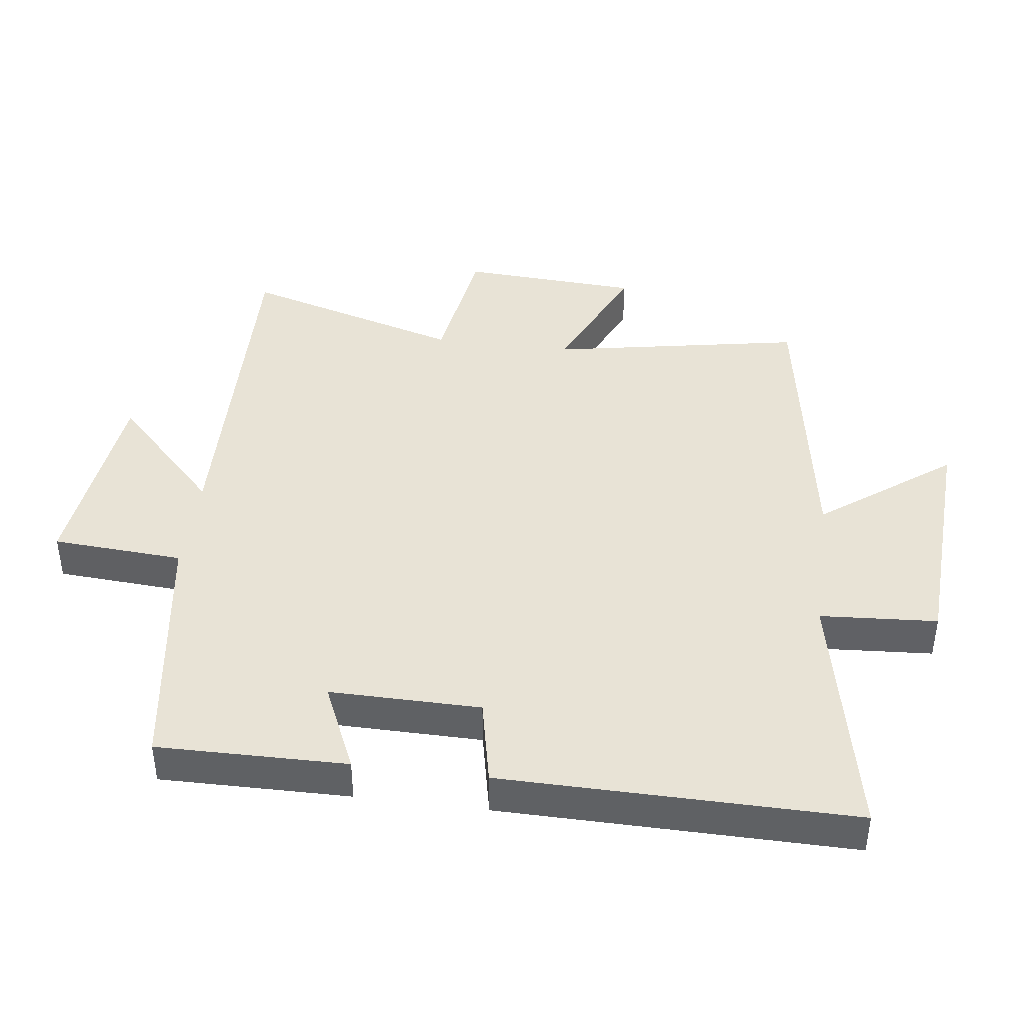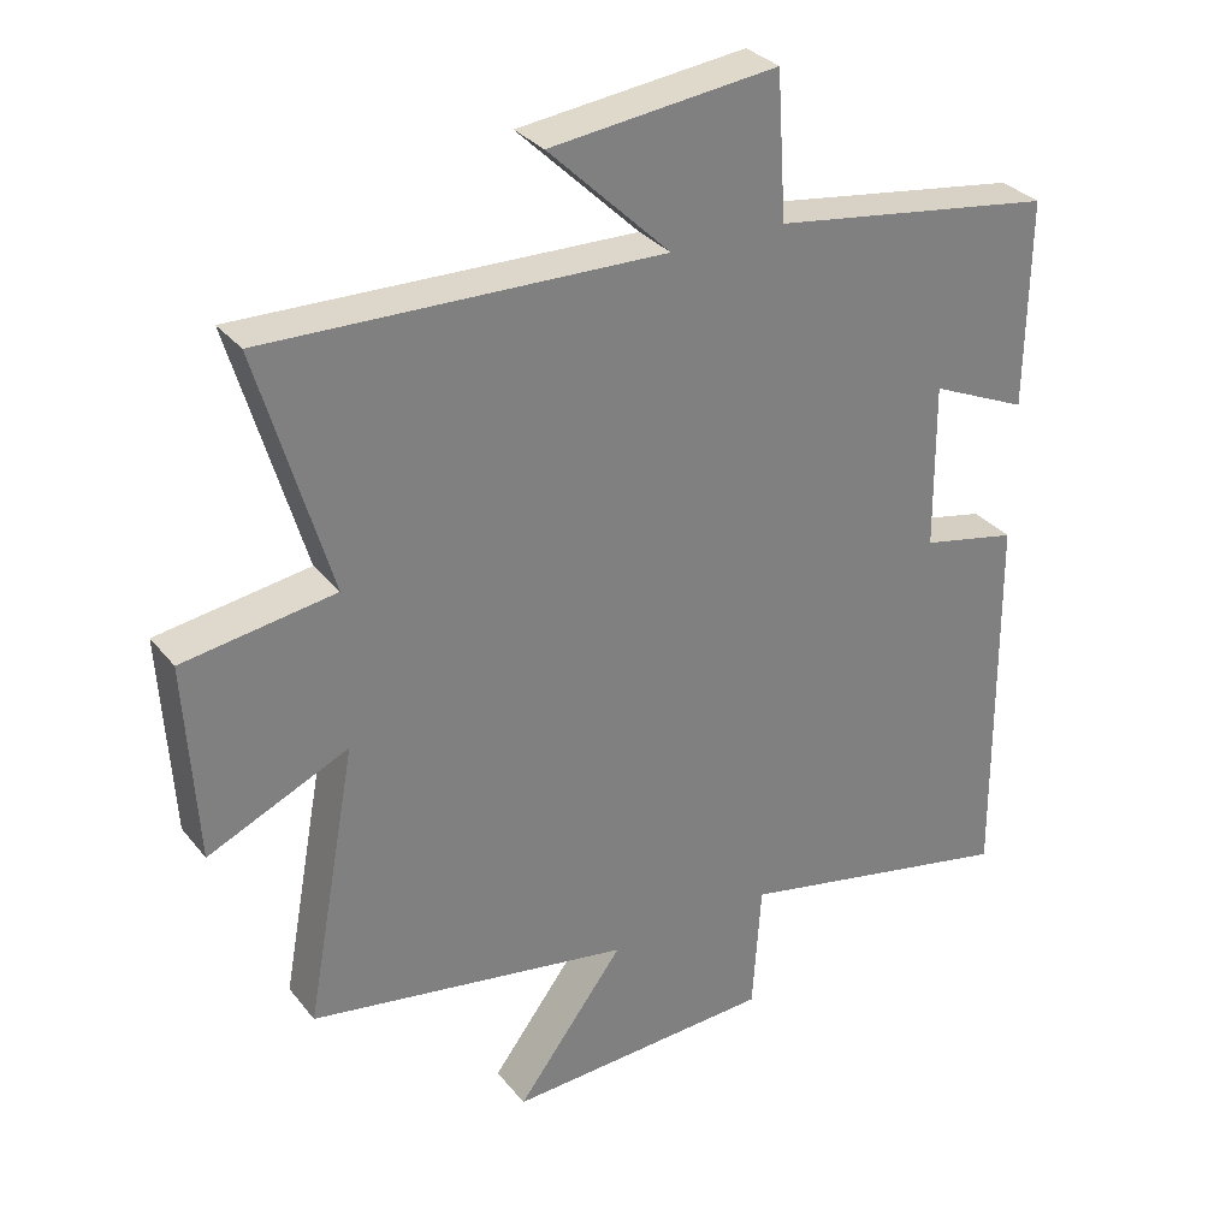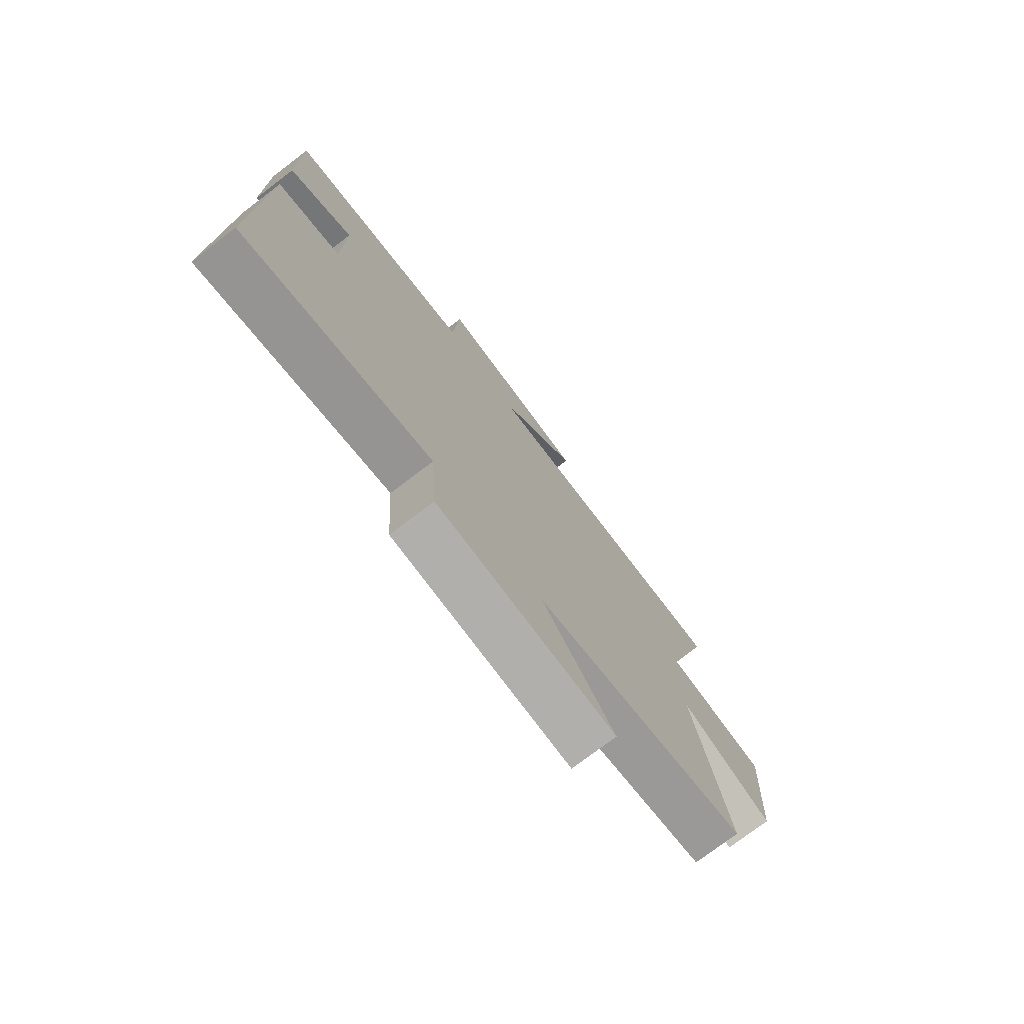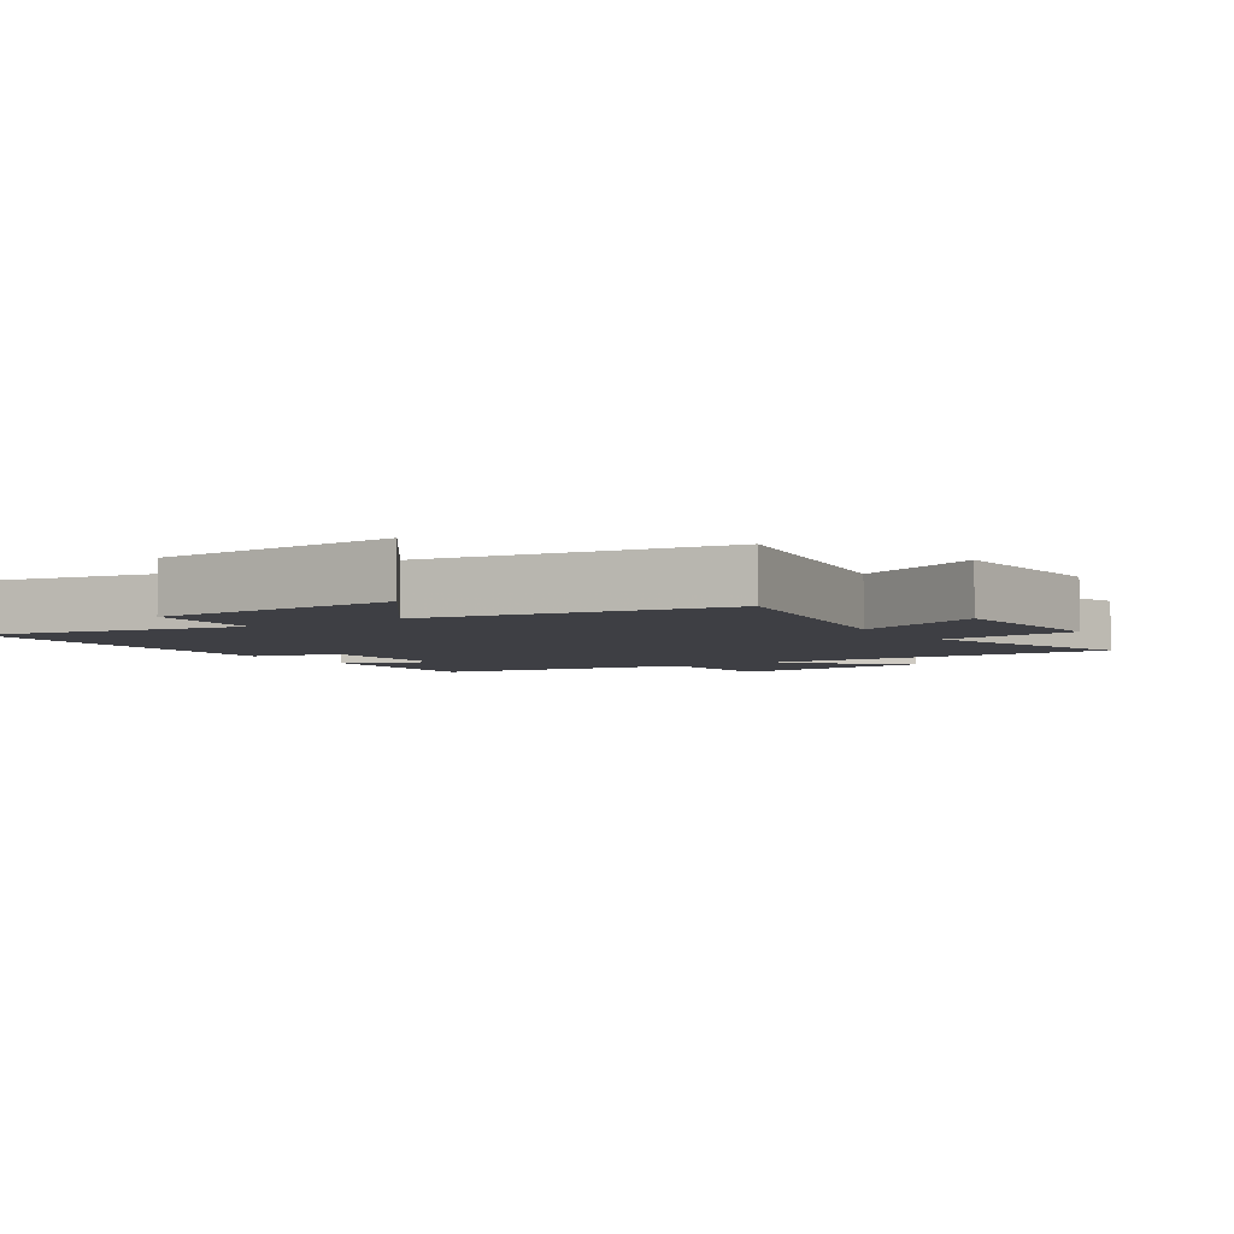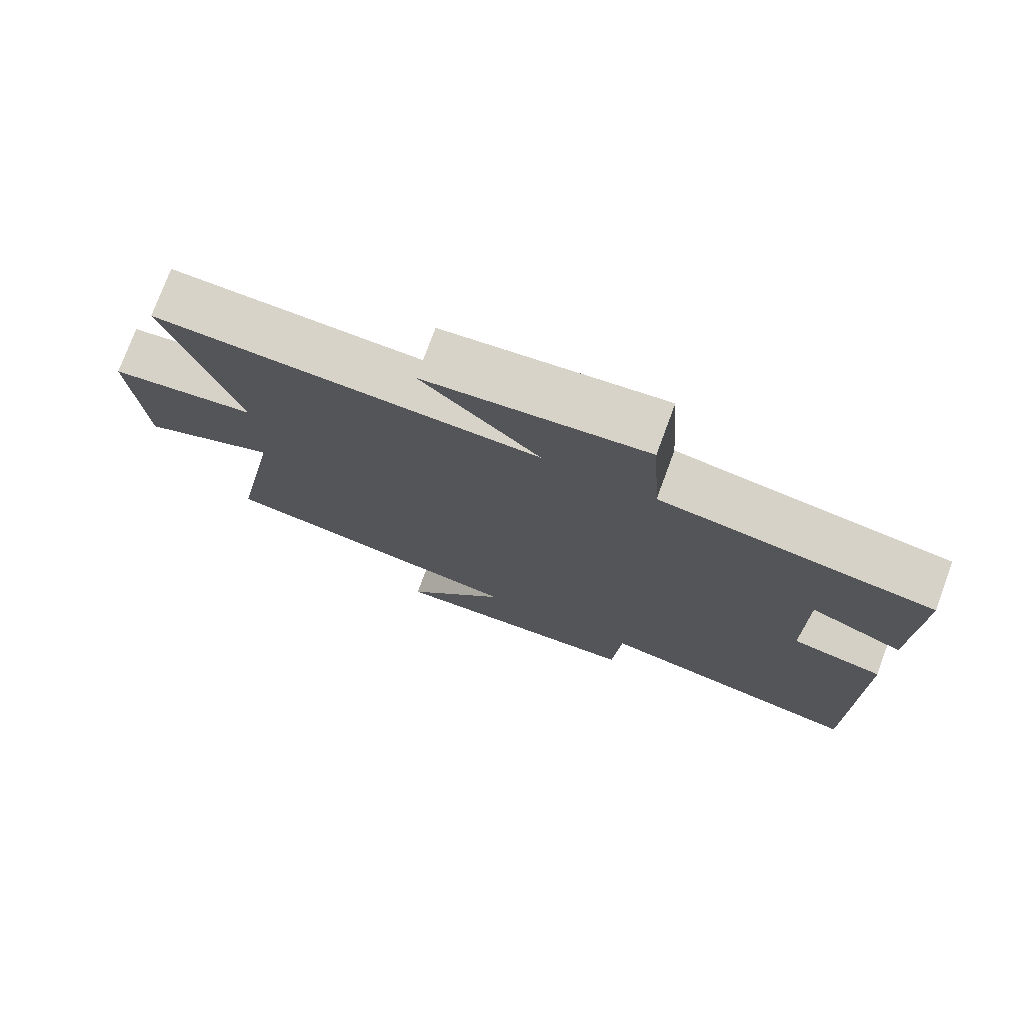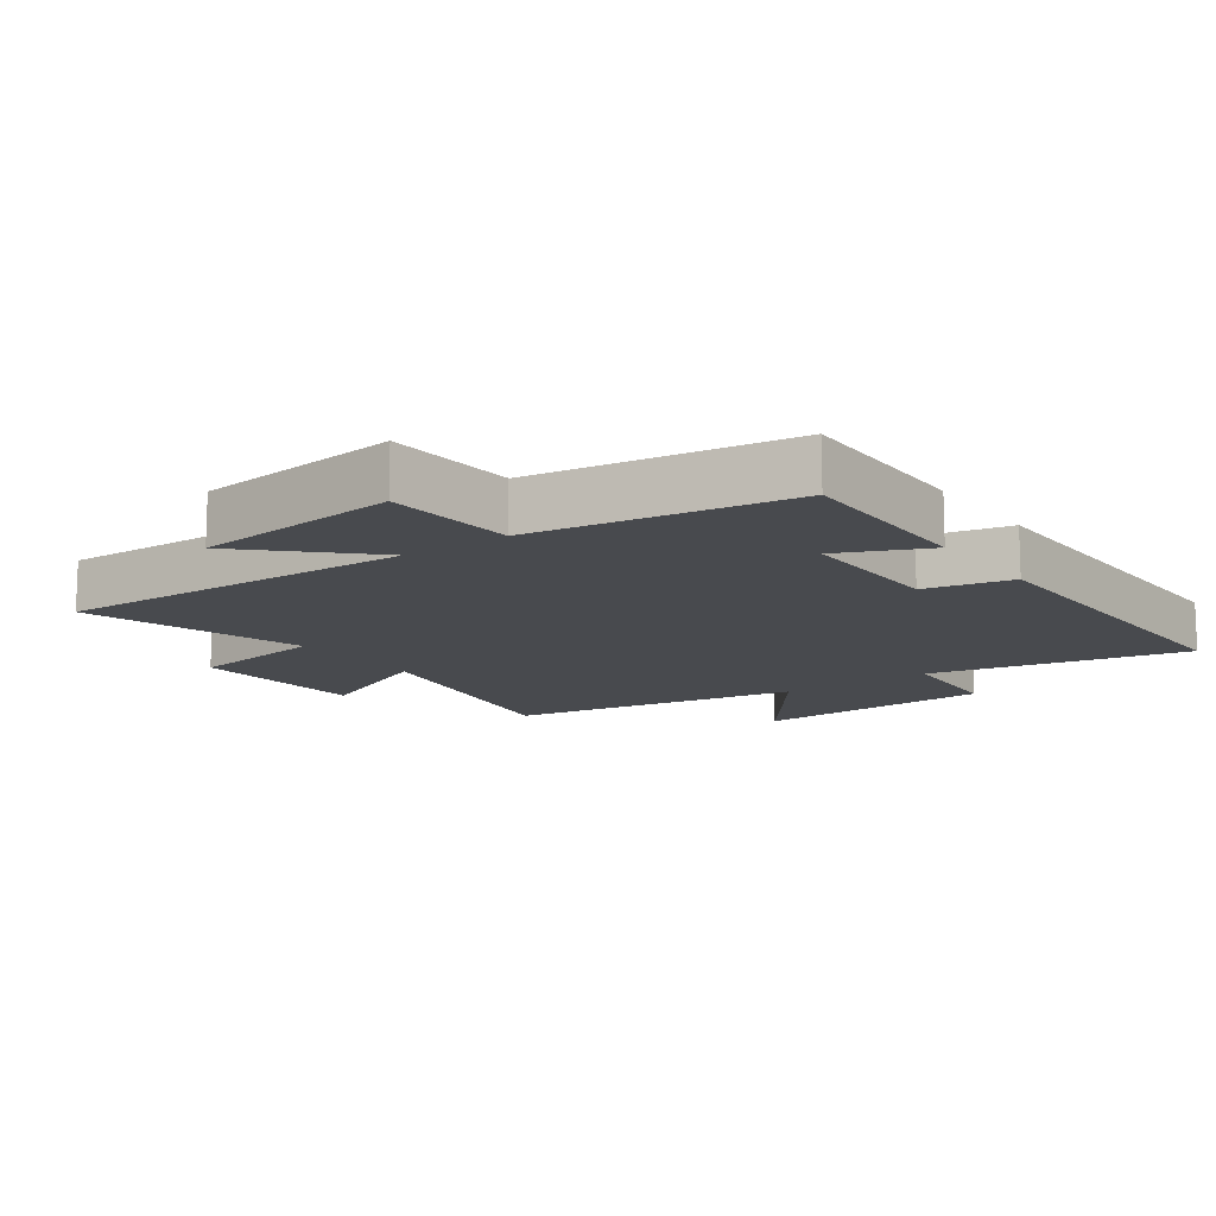
<metadata>
{"format":"obj","ext":"obj","renderer":"f3d","projection":"perspective","resolution":1024,"background":"white","views":[{"elev":41.7,"azim":97.4,"up":"+Y"},{"elev":31.3,"azim":-31.6,"up":"+Z"},{"elev":-76.0,"azim":127.2,"up":"+Z"},{"elev":-4.4,"azim":-146.8,"up":"+Y"},{"elev":76.0,"azim":20.3,"up":"+Z"},{"elev":-12.9,"azim":35.6,"up":"+Y"}]}
</metadata>
<code>
v 0.504 0.07 0.442
v 0.5 0.07 0.153
v 0.365 0.07 0.213
v 0.367 0.07 -0.017
v 0.5 0.07 -0.045
v 0.505 0.07 -0.581
v 0.112 0.07 -0.5
v 0.1 0.07 -0.679
v -0.272 0.07 -0.699
v -0.122 0.07 -0.5
v -0.571 0.07 -0.426
v -0.5 0.07 -0.04
v -0.695 0.07 -0.128
v -0.711 0.07 0.146
v -0.5 0.07 0.178
v -0.599 0.07 0.515
v -0.049 0.07 0.5
v -0.218 0.07 0.664
v 0.098 0.07 0.7
v 0.111 0.07 0.5
v 0.504 0 0.442
v 0.5 0 0.153
v 0.365 0 0.213
v 0.367 0 -0.017
v 0.5 0 -0.045
v 0.505 0 -0.581
v 0.112 0 -0.5
v 0.1 0 -0.679
v -0.272 0 -0.699
v -0.122 0 -0.5
v -0.571 0 -0.426
v -0.5 0 -0.04
v -0.695 0 -0.128
v -0.711 0 0.146
v -0.5 0 0.178
v -0.599 0 0.515
v -0.049 0 0.5
v -0.218 0 0.664
v 0.098 0 0.7
v 0.111 0 0.5
f 17 18 19 20
f 1 2 3
f 20 1 3
f 17 20 3
f 17 3 4
f 16 17 4
f 15 16 4
f 12 13 14 15
f 12 15 4
f 12 4 5
f 11 12 5
f 10 11 5
f 7 8 9 10
f 7 10 5
f 5 6 7
f 40 39 38 37
f 23 22 21
f 23 21 40
f 23 40 37
f 24 23 37
f 24 37 36
f 24 36 35
f 35 34 33 32
f 24 35 32
f 25 24 32
f 25 32 31
f 25 31 30
f 30 29 28 27
f 25 30 27
f 27 26 25
f 1 21 22 2
f 2 22 23 3
f 3 23 24 4
f 4 24 25 5
f 5 25 26 6
f 6 26 27 7
f 7 27 28 8
f 8 28 29 9
f 9 29 30 10
f 10 30 31 11
f 11 31 32 12
f 12 32 33 13
f 13 33 34 14
f 14 34 35 15
f 15 35 36 16
f 16 36 37 17
f 17 37 38 18
f 18 38 39 19
f 19 39 40 20
f 20 40 21 1

</code>
